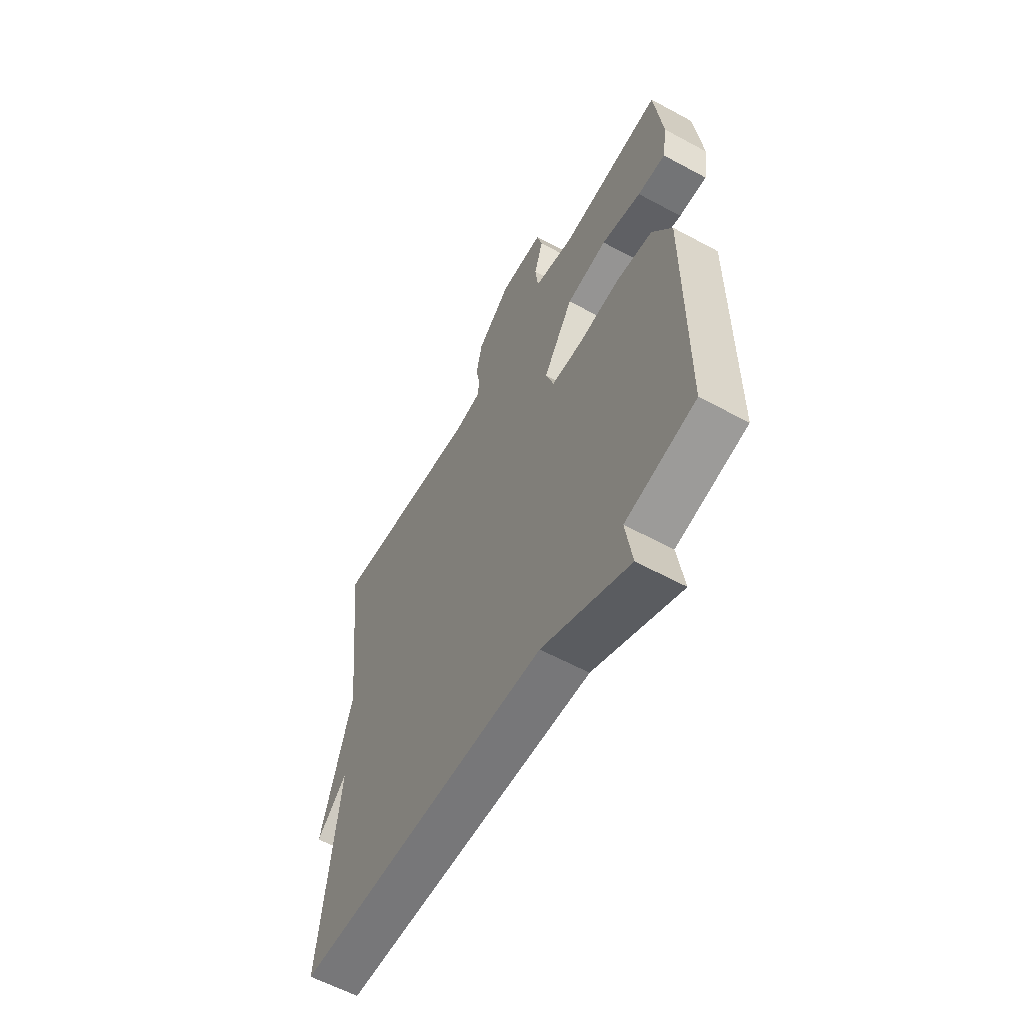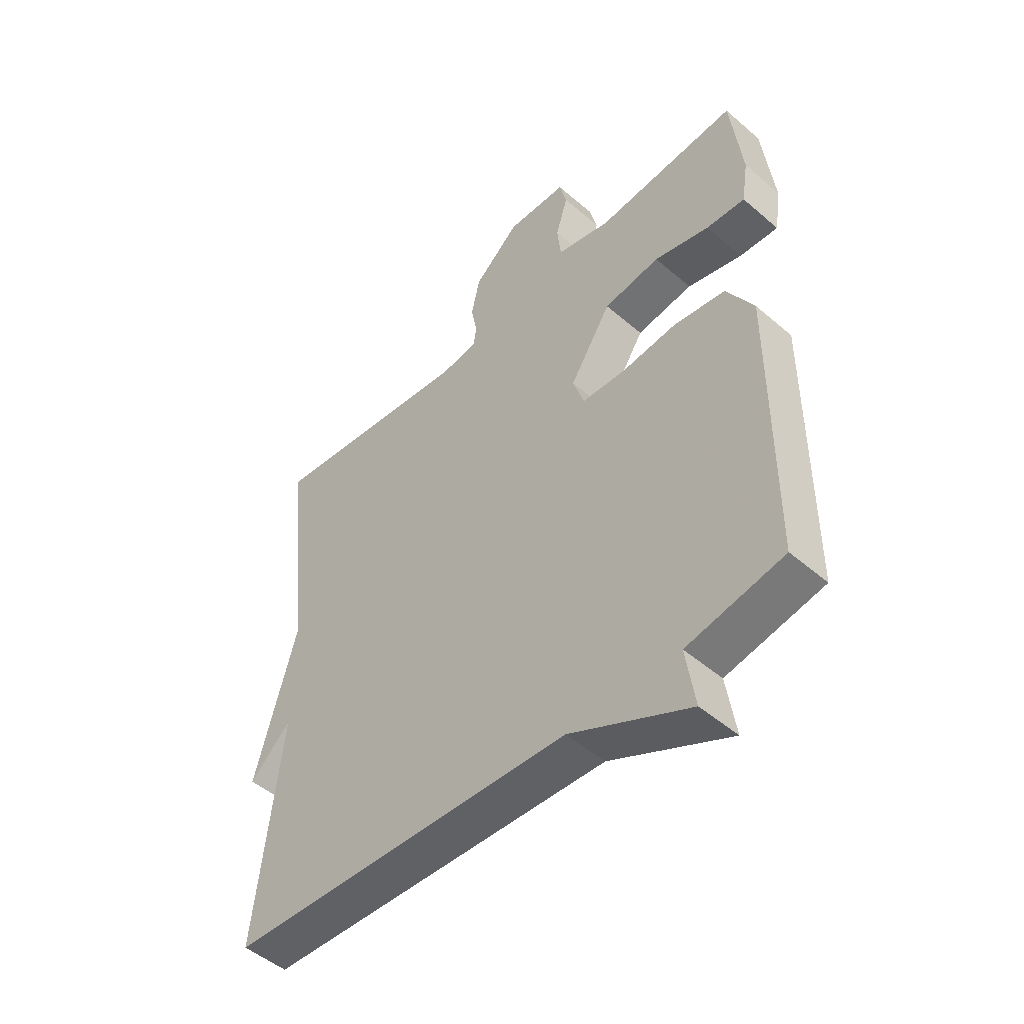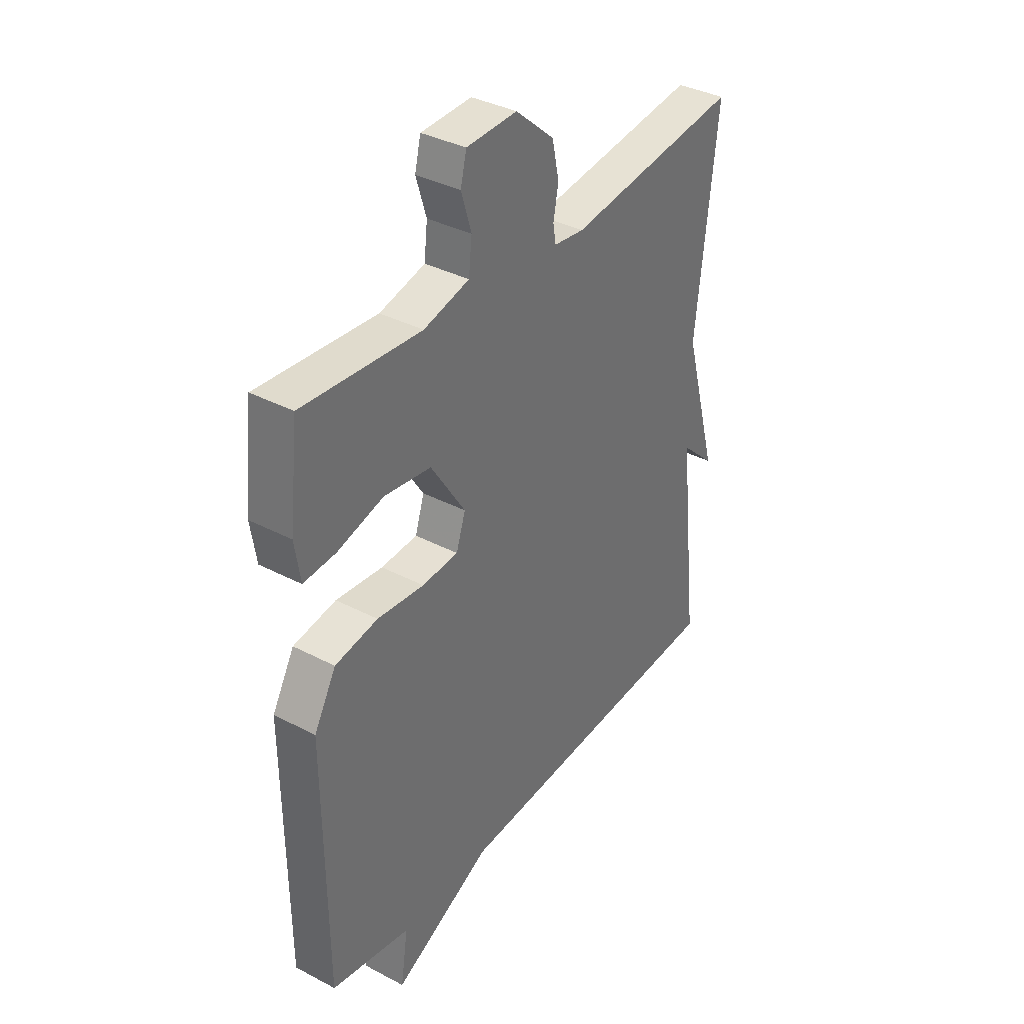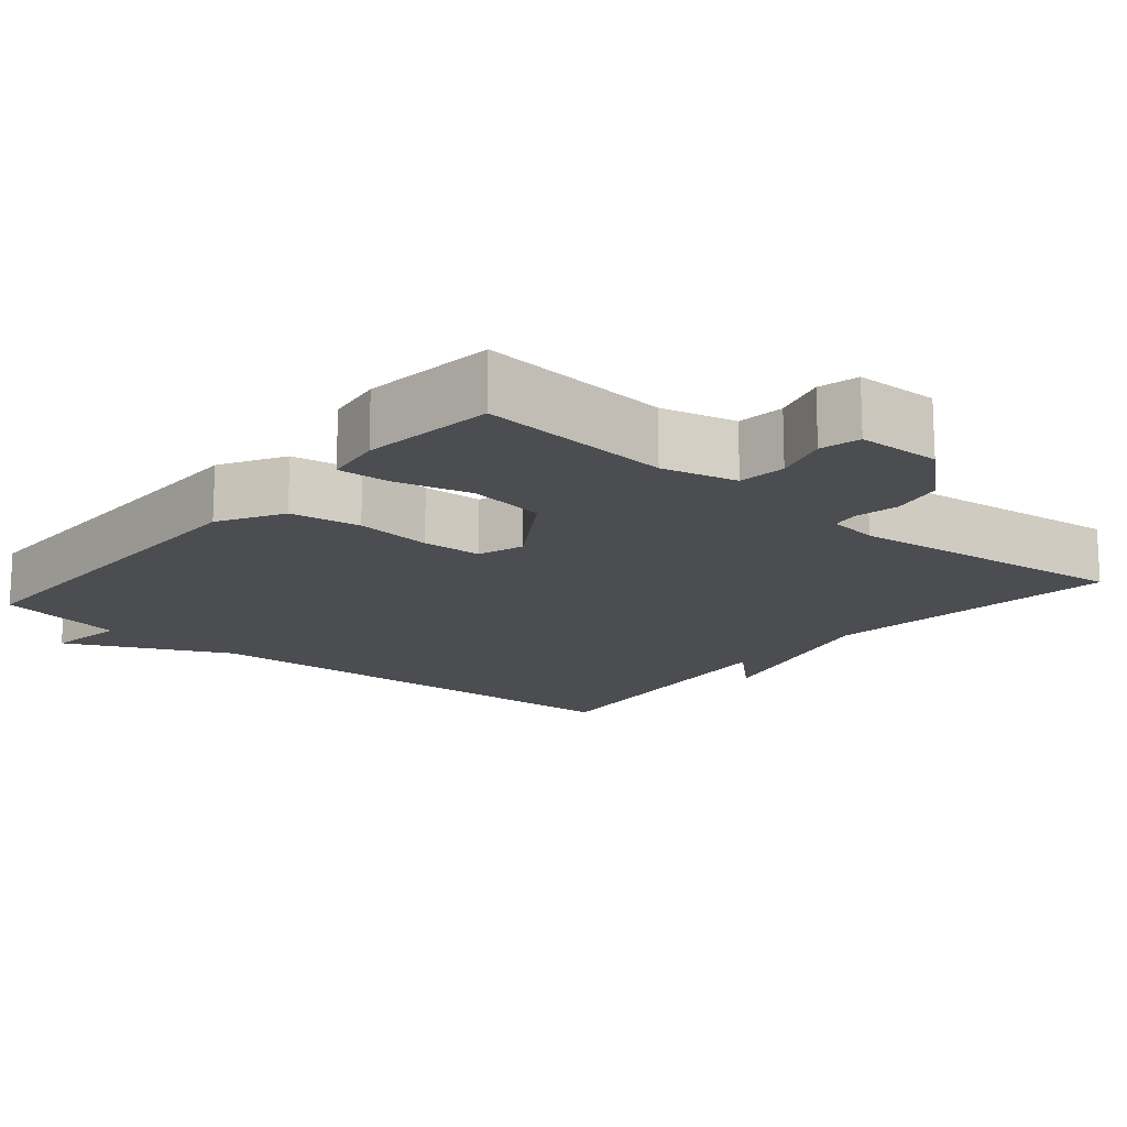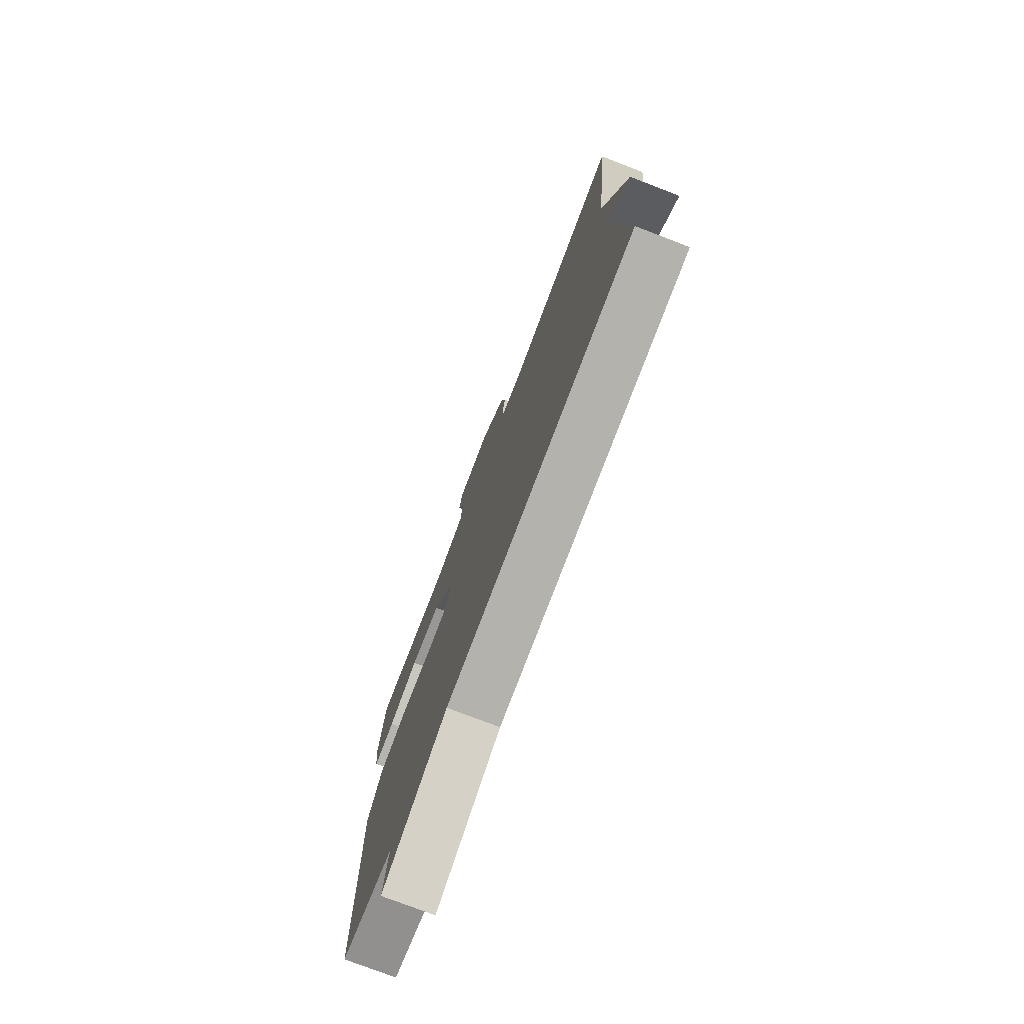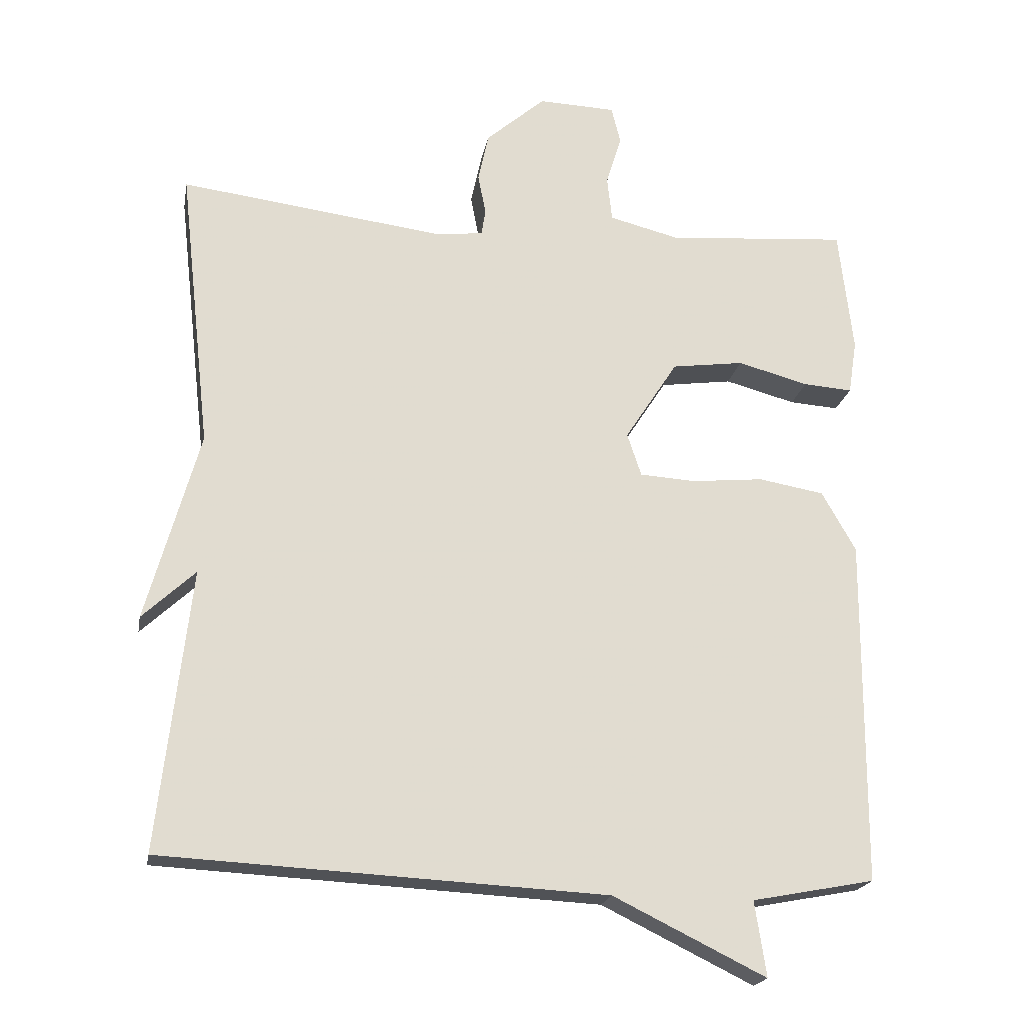
<metadata>
{"format":"obj","ext":"obj","renderer":"f3d","projection":"perspective","resolution":1024,"background":"white","views":[{"elev":-60.0,"azim":-119.0,"up":"+Z"},{"elev":-49.5,"azim":-133.5,"up":"+Z"},{"elev":36.5,"azim":-55.7,"up":"+Z"},{"elev":-15.9,"azim":-40.5,"up":"+Y"},{"elev":-76.4,"azim":69.0,"up":"+Z"},{"elev":-20.4,"azim":169.8,"up":"+Z"}]}
</metadata>
<code>
v 0.5 0.07 0.5
v 0.455 0.07 0.098
v 0.53 0.07 -0.172
v 0.455 0.07 -0.102
v 0.5 0.07 -0.5
v -0.127 0.07 -0.533
v -0.343 0.07 -0.639
v -0.327 0.07 -0.533
v -0.5 0.07 -0.5
v -0.503 0.07 -0.009
v -0.455 0.07 0.076
v -0.362 0.07 0.092
v -0.26 0.07 0.082
v -0.181 0.07 0.087
v -0.161 0.07 0.148
v -0.236 0.07 0.264
v -0.338 0.07 0.278
v -0.438 0.07 0.251
v -0.508 0.07 0.246
v -0.52 0.07 0.323
v -0.5 0.07 0.5
v -0.243 0.07 0.48
v -0.144 0.07 0.505
v -0.137 0.07 0.568
v -0.159 0.07 0.64
v -0.146 0.07 0.693
v -0.036 0.07 0.697
v 0.048 0.07 0.624
v 0.063 0.07 0.554
v 0.052 0.07 0.496
v 0.058 0.07 0.46
v 0.124 0.07 0.452
v 0.5 0 0.5
v 0.455 0 0.098
v 0.53 0 -0.172
v 0.455 0 -0.102
v 0.5 0 -0.5
v -0.127 0 -0.533
v -0.343 0 -0.639
v -0.327 0 -0.533
v -0.5 0 -0.5
v -0.503 0 -0.009
v -0.455 0 0.076
v -0.362 0 0.092
v -0.26 0 0.082
v -0.181 0 0.087
v -0.161 0 0.148
v -0.236 0 0.264
v -0.338 0 0.278
v -0.438 0 0.251
v -0.508 0 0.246
v -0.52 0 0.323
v -0.5 0 0.5
v -0.243 0 0.48
v -0.144 0 0.505
v -0.137 0 0.568
v -0.159 0 0.64
v -0.146 0 0.693
v -0.036 0 0.697
v 0.048 0 0.624
v 0.063 0 0.554
v 0.052 0 0.496
v 0.058 0 0.46
v 0.124 0 0.452
f 28 29 30
f 27 28 30
f 26 27 30
f 25 26 30
f 24 25 30
f 23 24 30 31
f 22 23 31
f 20 21 22
f 19 20 22
f 18 19 22
f 17 18 22
f 22 31 32
f 17 22 32
f 16 17 32
f 11 12 13
f 10 11 13
f 9 10 13
f 8 9 13
f 8 13 14
f 8 14 15
f 7 8 15
f 6 7 15
f 4 5 6 15
f 2 3 4
f 32 1 2
f 16 32 2
f 15 16 2
f 2 4 15
f 62 61 60
f 62 60 59
f 62 59 58
f 62 58 57
f 62 57 56
f 63 62 56 55
f 63 55 54
f 54 53 52
f 54 52 51
f 54 51 50
f 54 50 49
f 64 63 54
f 64 54 49
f 64 49 48
f 45 44 43
f 45 43 42
f 45 42 41
f 45 41 40
f 46 45 40
f 47 46 40
f 47 40 39
f 47 39 38
f 47 38 37 36
f 36 35 34
f 34 33 64
f 34 64 48
f 34 48 47
f 47 36 34
f 1 33 34 2
f 2 34 35 3
f 3 35 36 4
f 4 36 37 5
f 5 37 38 6
f 6 38 39 7
f 7 39 40 8
f 8 40 41 9
f 9 41 42 10
f 10 42 43 11
f 11 43 44 12
f 12 44 45 13
f 13 45 46 14
f 14 46 47 15
f 15 47 48 16
f 16 48 49 17
f 17 49 50 18
f 18 50 51 19
f 19 51 52 20
f 20 52 53 21
f 21 53 54 22
f 22 54 55 23
f 23 55 56 24
f 24 56 57 25
f 25 57 58 26
f 26 58 59 27
f 27 59 60 28
f 28 60 61 29
f 29 61 62 30
f 30 62 63 31
f 31 63 64 32
f 32 64 33 1

</code>
